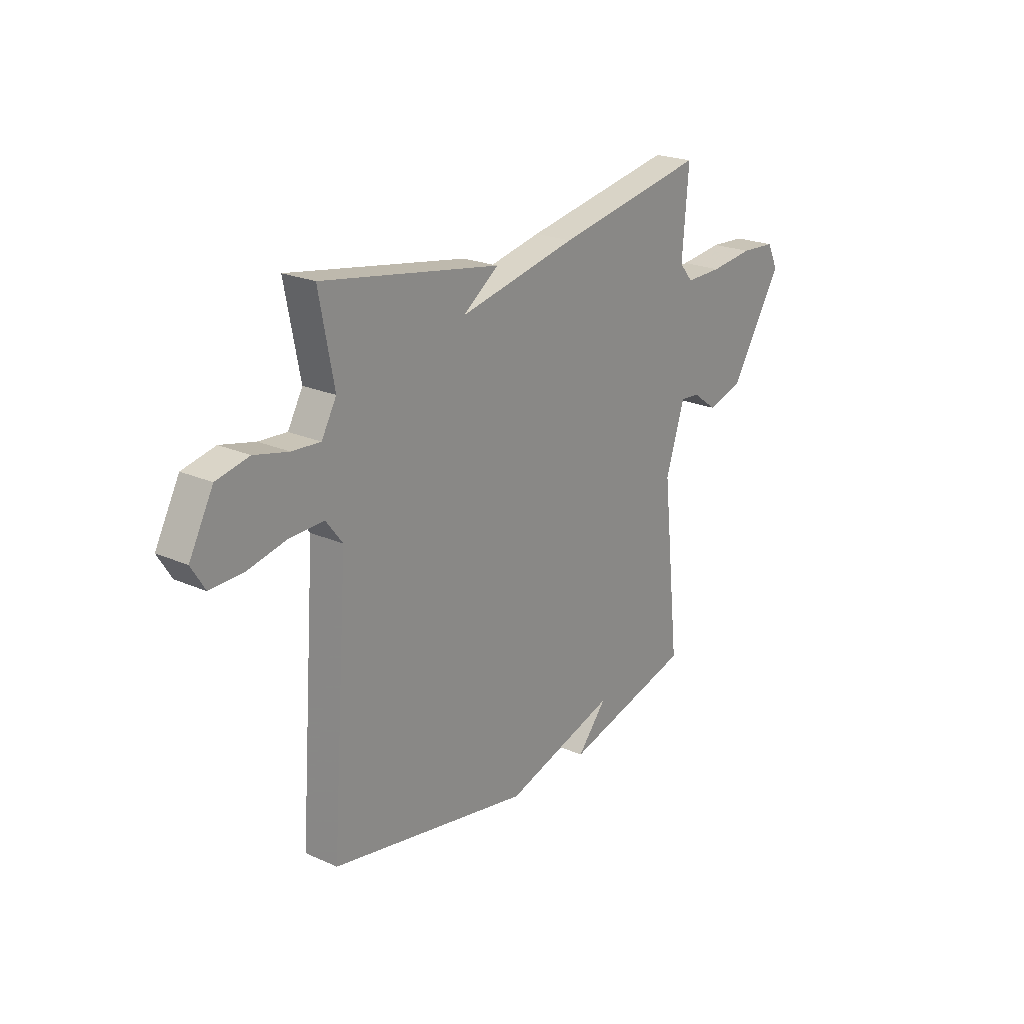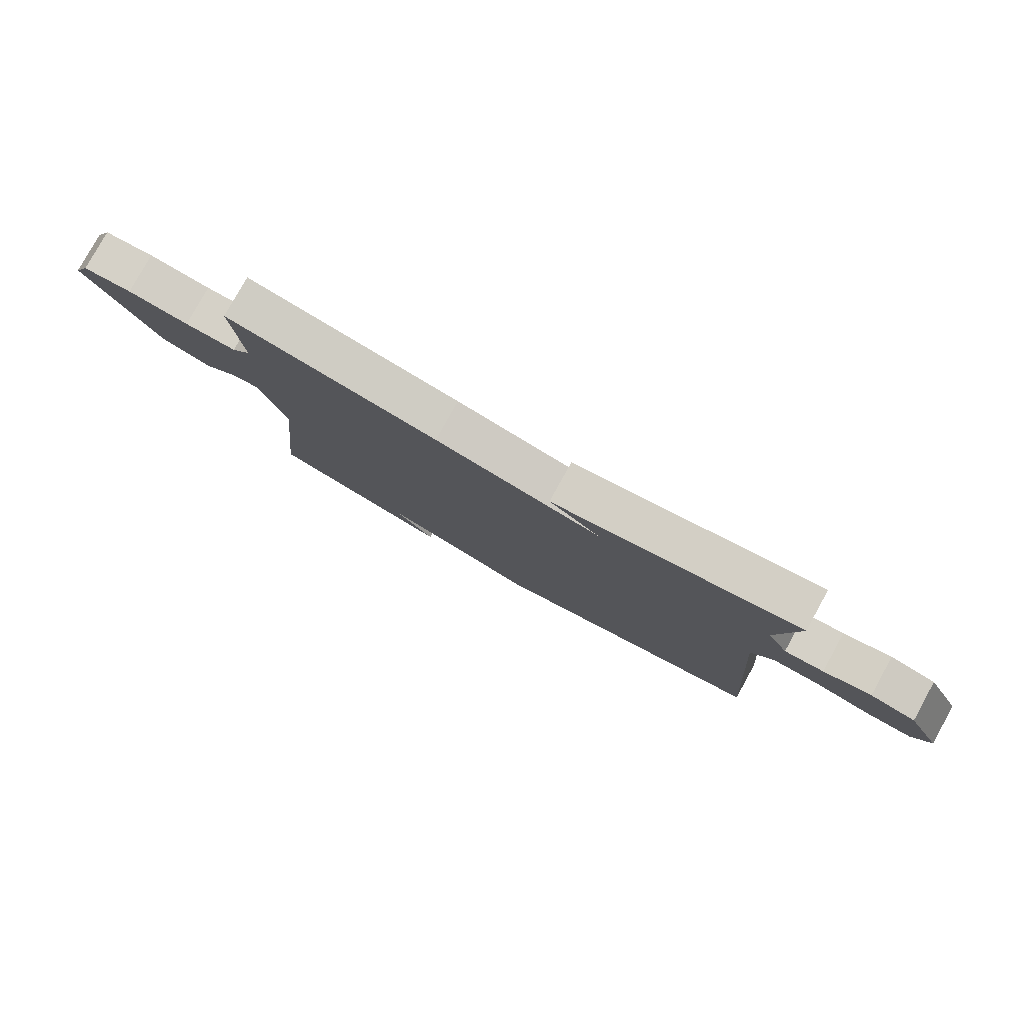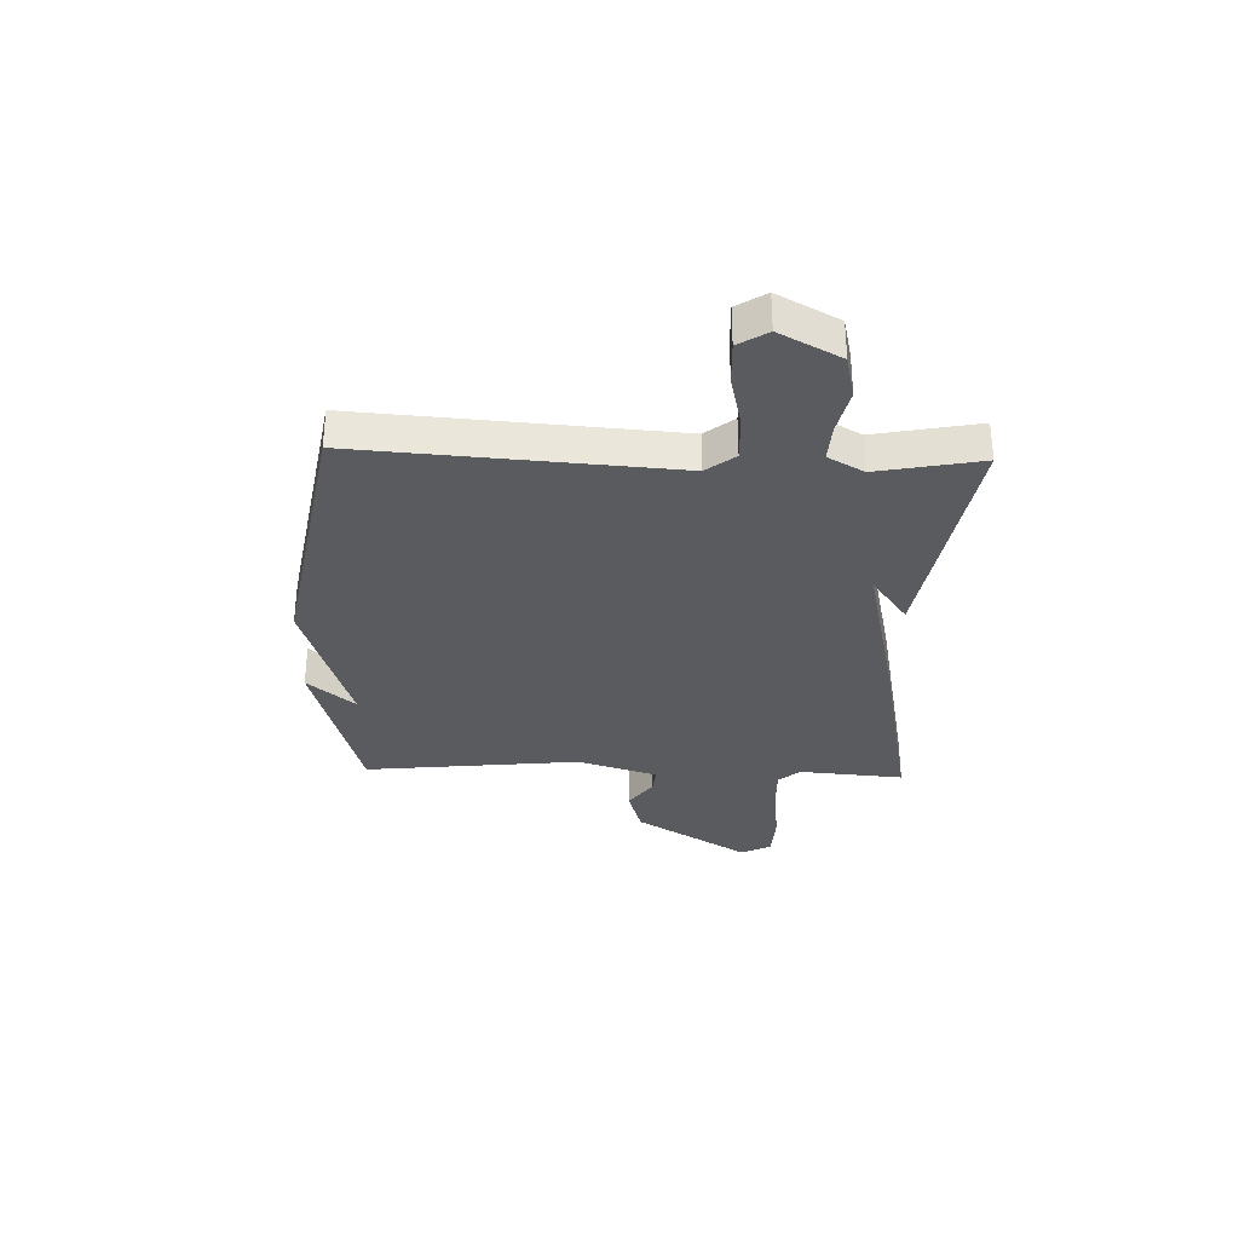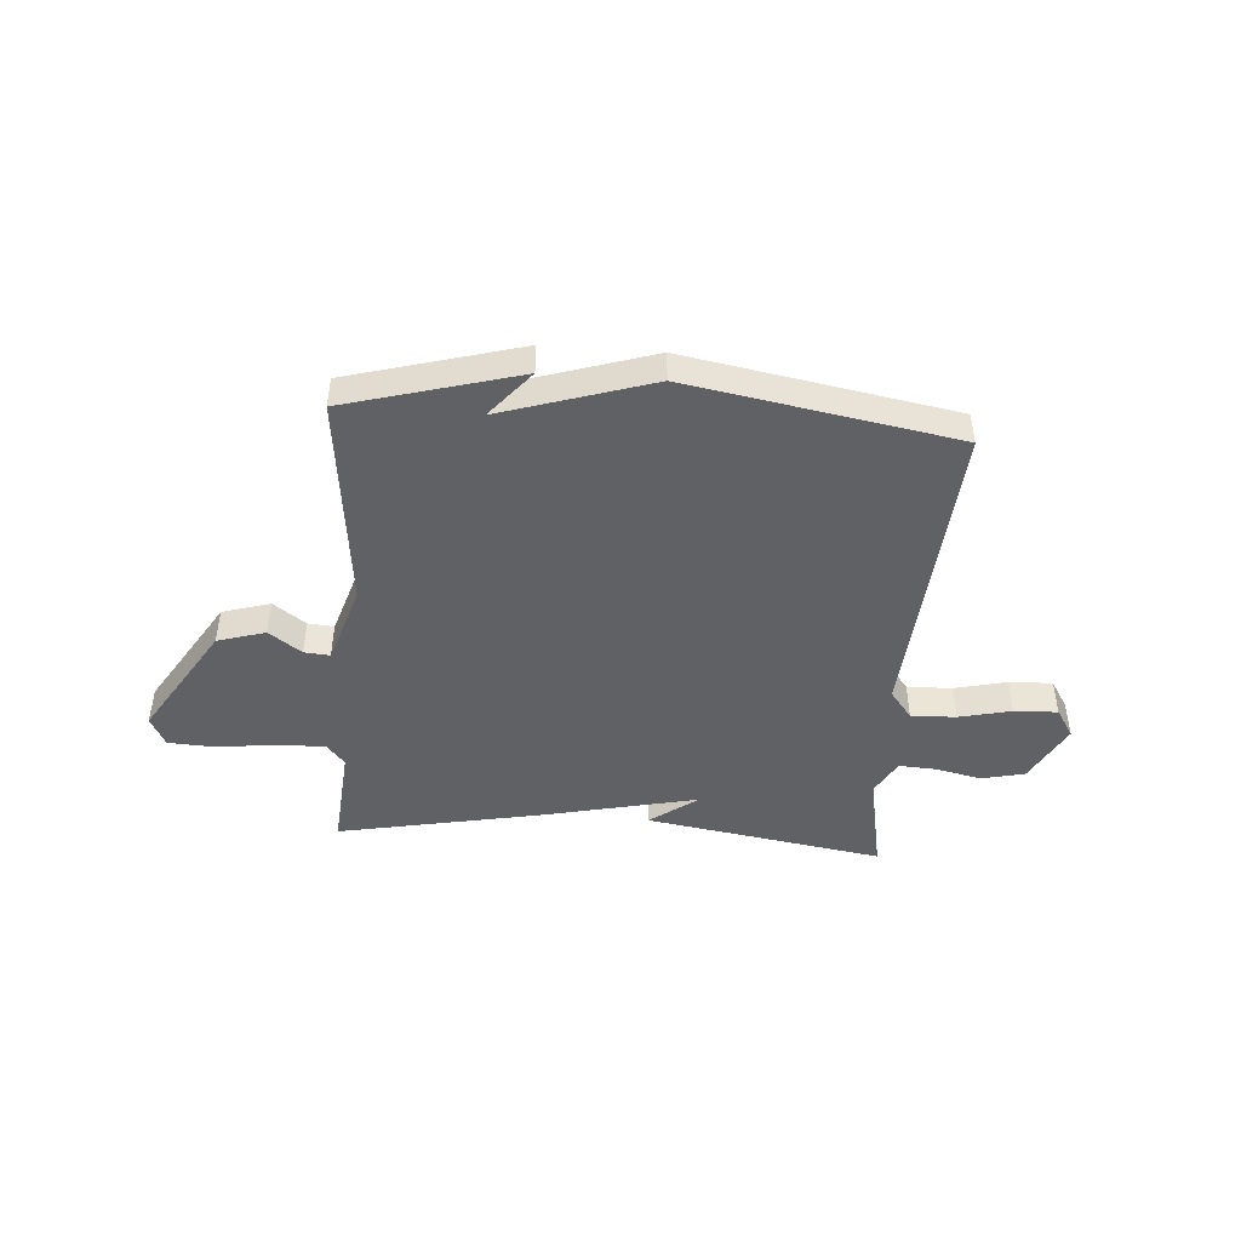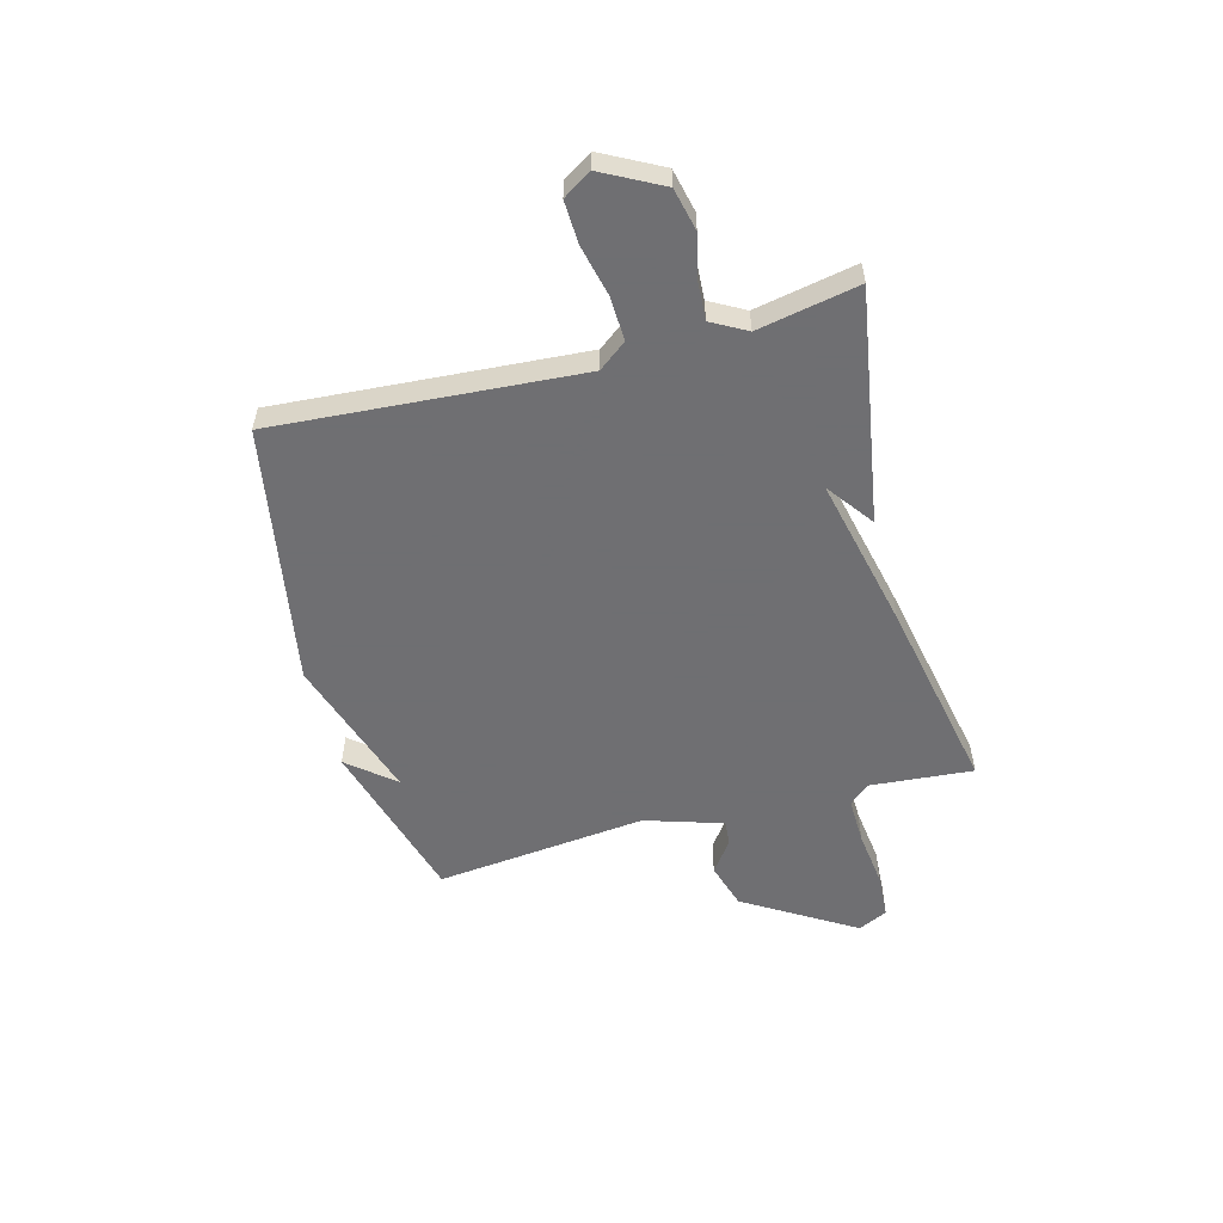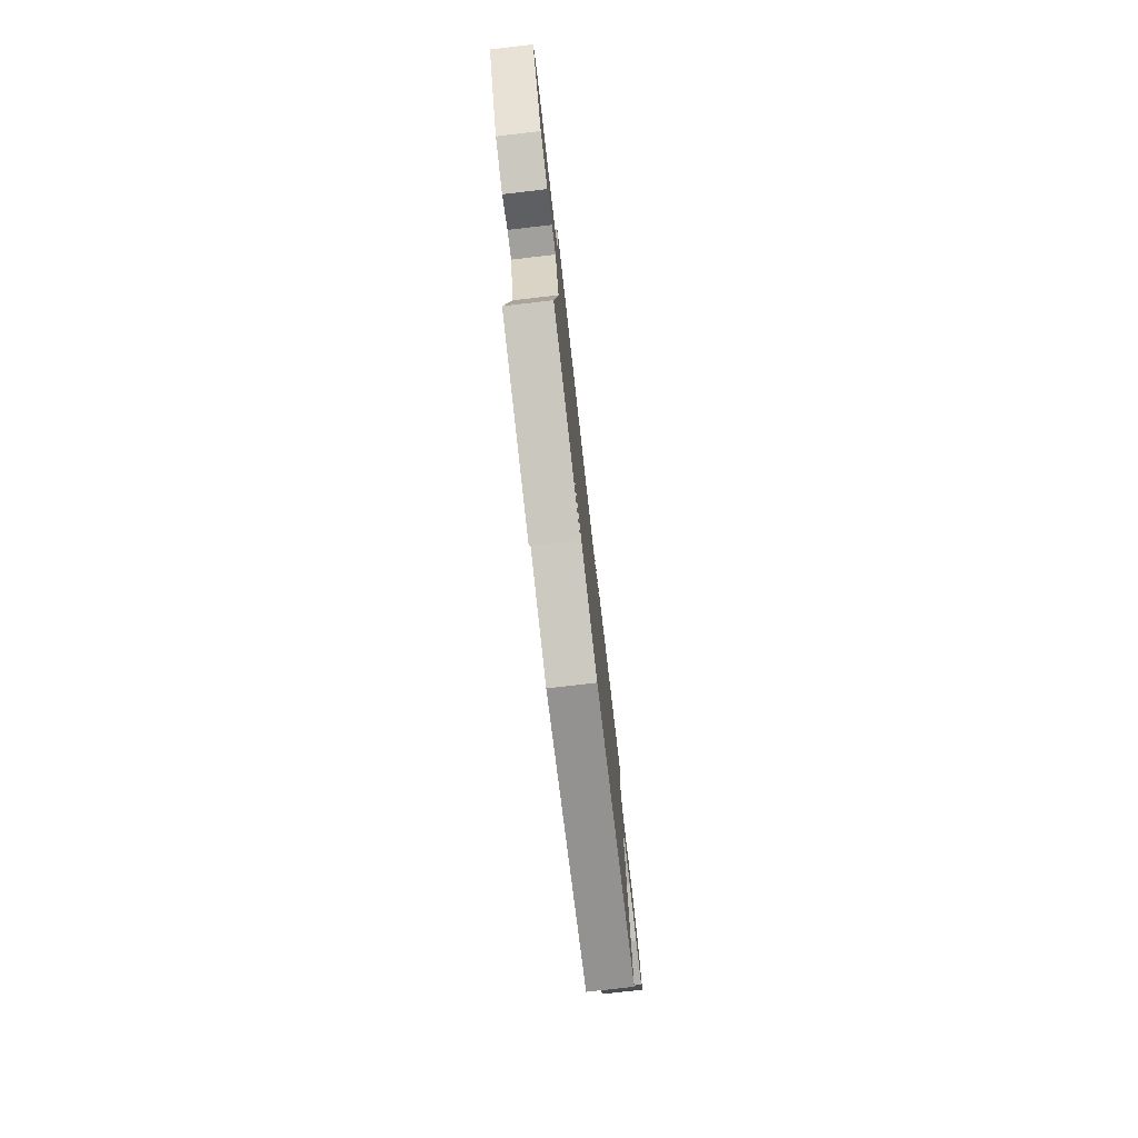
<metadata>
{"format":"obj","ext":"obj","renderer":"f3d","projection":"perspective","resolution":1024,"background":"white","views":[{"elev":22.2,"azim":-52.3,"up":"+Z"},{"elev":79.4,"azim":-151.1,"up":"+Z"},{"elev":-32.3,"azim":-91.8,"up":"+Y"},{"elev":-45.7,"azim":175.9,"up":"+Y"},{"elev":-54.7,"azim":-74.9,"up":"+Y"},{"elev":-76.4,"azim":96.6,"up":"+Z"}]}
</metadata>
<code>
v 0.5 0.07 -0.5
v 0.186 0.07 -0.587
v 0.258 0.07 -0.501
v -0.014 0.07 -0.587
v -0.5 0.07 -0.5
v -0.459 0.07 0.066
v -0.499 0.07 0.118
v -0.581 0.07 0.115
v -0.676 0.07 0.093
v -0.755 0.07 0.09
v -0.788 0.07 0.143
v -0.73 0.07 0.253
v -0.651 0.07 0.271
v -0.568 0.07 0.252
v -0.5 0.07 0.248
v -0.464 0.07 0.313
v -0.5 0.07 0.5
v -0.067 0.07 0.428
v -0.154 0.07 0.364
v 0.133 0.07 0.428
v 0.5 0.07 0.5
v 0.484 0.07 0.309
v 0.517 0.07 0.27
v 0.606 0.07 0.272
v 0.712 0.07 0.285
v 0.797 0.07 0.28
v 0.824 0.07 0.225
v 0.697 0.07 0.019
v 0.61 0.07 -0.007
v 0.551 0.07 0.036
v 0.504 0.07 0.04
v 0.458 0.07 -0.105
v 0.5 0 -0.5
v 0.186 0 -0.587
v 0.258 0 -0.501
v -0.014 0 -0.587
v -0.5 0 -0.5
v -0.459 0 0.066
v -0.499 0 0.118
v -0.581 0 0.115
v -0.676 0 0.093
v -0.755 0 0.09
v -0.788 0 0.143
v -0.73 0 0.253
v -0.651 0 0.271
v -0.568 0 0.252
v -0.5 0 0.248
v -0.464 0 0.313
v -0.5 0 0.5
v -0.067 0 0.428
v -0.154 0 0.364
v 0.133 0 0.428
v 0.5 0 0.5
v 0.484 0 0.309
v 0.517 0 0.27
v 0.606 0 0.272
v 0.712 0 0.285
v 0.797 0 0.28
v 0.824 0 0.225
v 0.697 0 0.019
v 0.61 0 -0.007
v 0.551 0 0.036
v 0.504 0 0.04
v 0.458 0 -0.105
f 28 29 30
f 27 28 30
f 26 27 30
f 25 26 30
f 24 25 30
f 23 24 30 31
f 22 23 31 32
f 19 20 21 22
f 16 17 18 19
f 19 22 32
f 16 19 32
f 15 16 32
f 12 13 14
f 11 12 14
f 10 11 14
f 9 10 14
f 8 9 14
f 7 8 14 15
f 15 32 1
f 7 15 1
f 6 7 1
f 3 4 5 6
f 1 2 3
f 1 3 6
f 62 61 60
f 62 60 59
f 62 59 58
f 62 58 57
f 62 57 56
f 63 62 56 55
f 64 63 55 54
f 54 53 52 51
f 51 50 49 48
f 64 54 51
f 64 51 48
f 64 48 47
f 46 45 44
f 46 44 43
f 46 43 42
f 46 42 41
f 46 41 40
f 47 46 40 39
f 33 64 47
f 33 47 39
f 33 39 38
f 38 37 36 35
f 35 34 33
f 38 35 33
f 1 33 34 2
f 2 34 35 3
f 3 35 36 4
f 4 36 37 5
f 5 37 38 6
f 6 38 39 7
f 7 39 40 8
f 8 40 41 9
f 9 41 42 10
f 10 42 43 11
f 11 43 44 12
f 12 44 45 13
f 13 45 46 14
f 14 46 47 15
f 15 47 48 16
f 16 48 49 17
f 17 49 50 18
f 18 50 51 19
f 19 51 52 20
f 20 52 53 21
f 21 53 54 22
f 22 54 55 23
f 23 55 56 24
f 24 56 57 25
f 25 57 58 26
f 26 58 59 27
f 27 59 60 28
f 28 60 61 29
f 29 61 62 30
f 30 62 63 31
f 31 63 64 32
f 32 64 33 1

</code>
